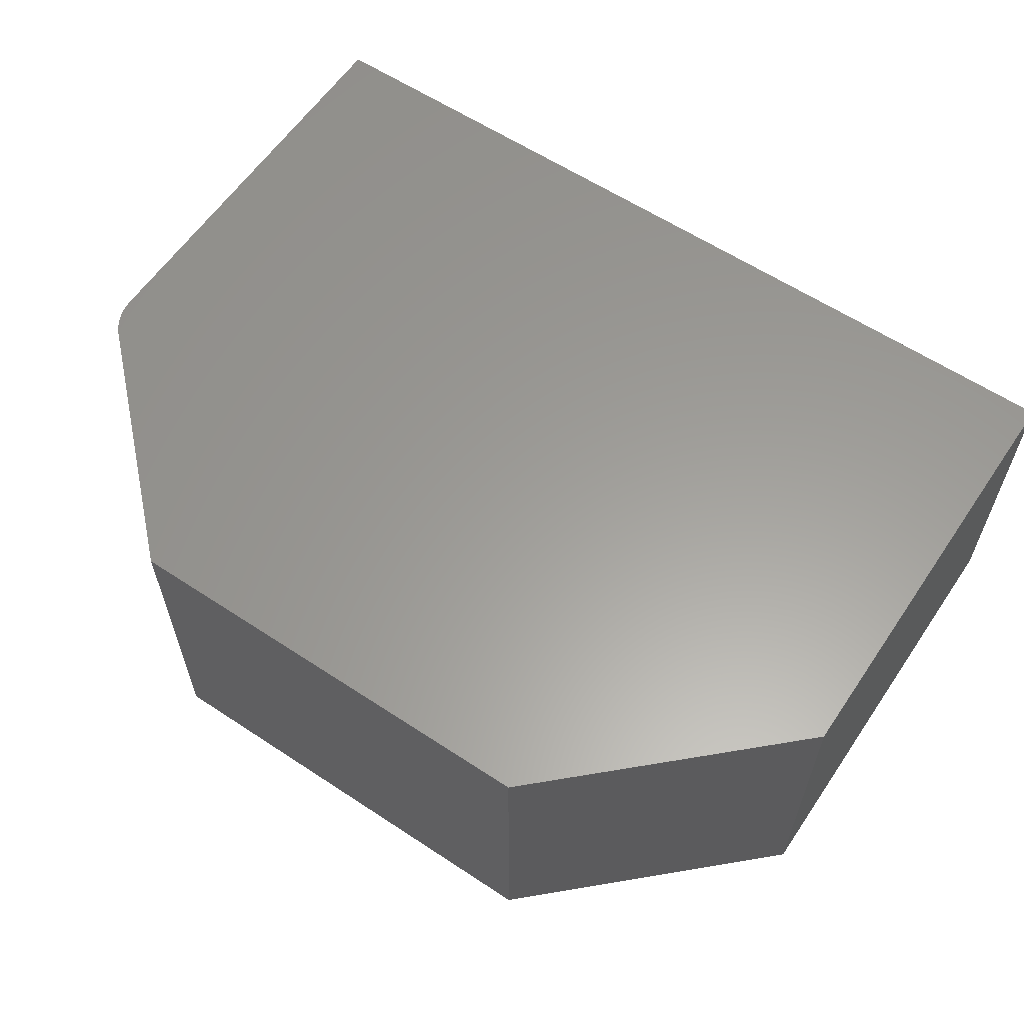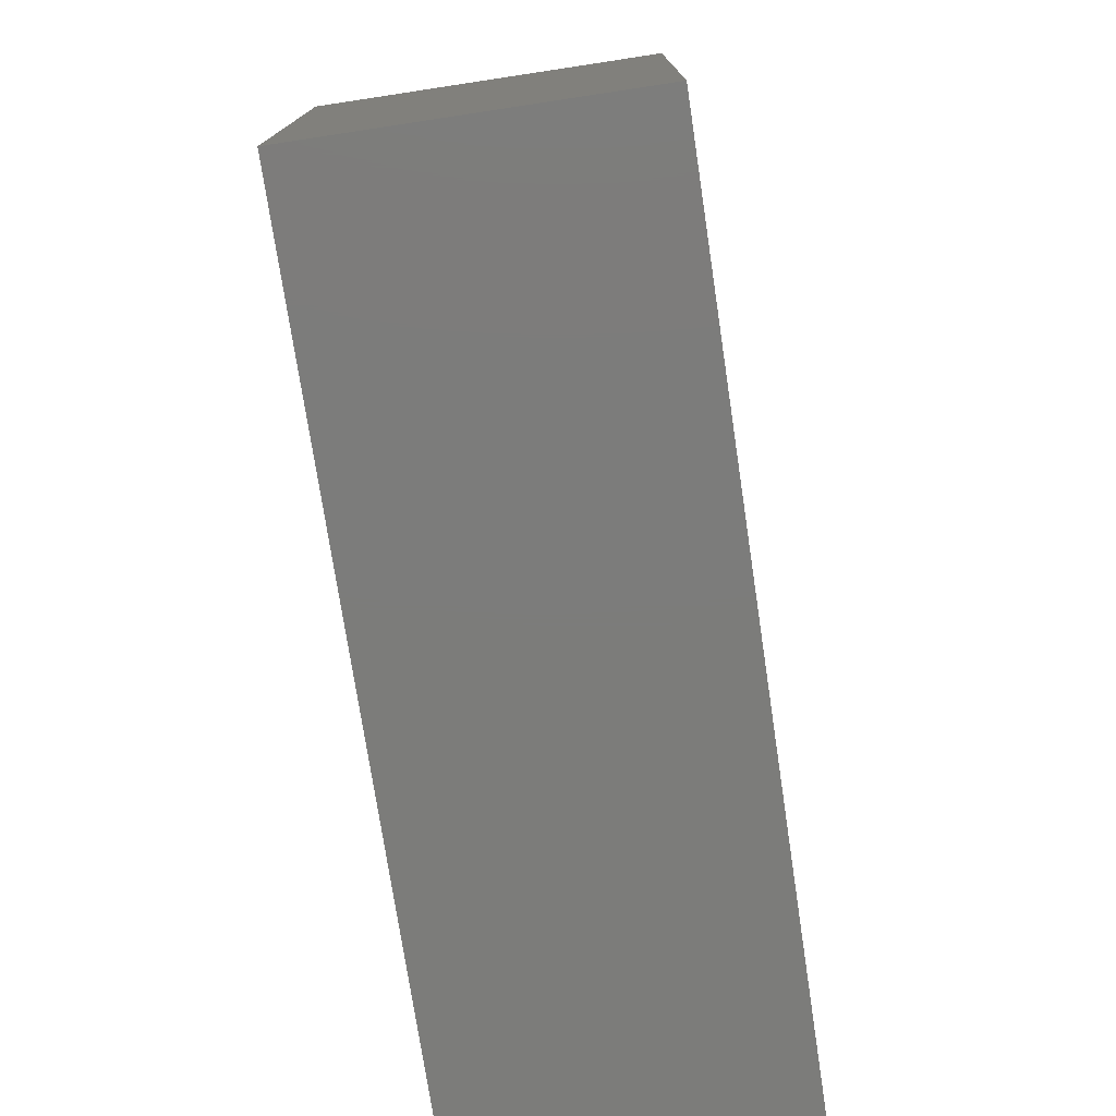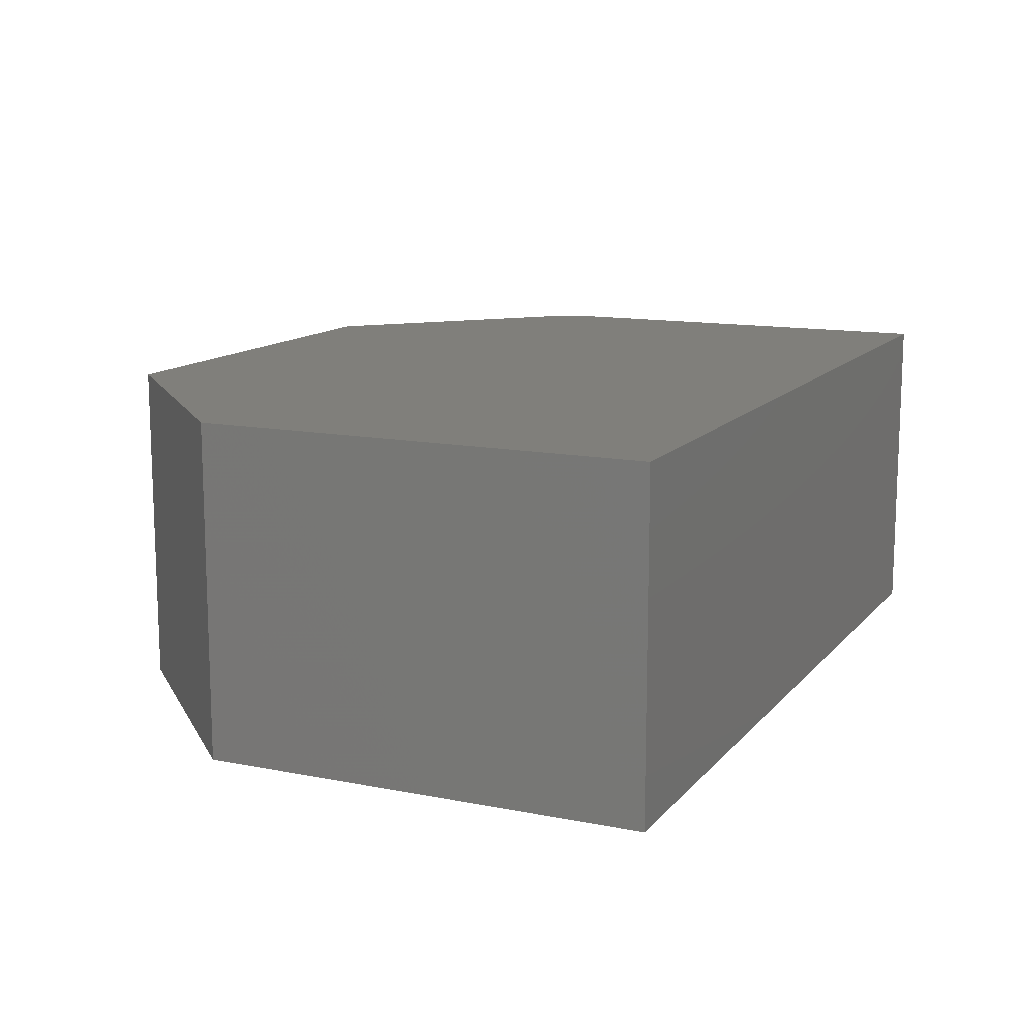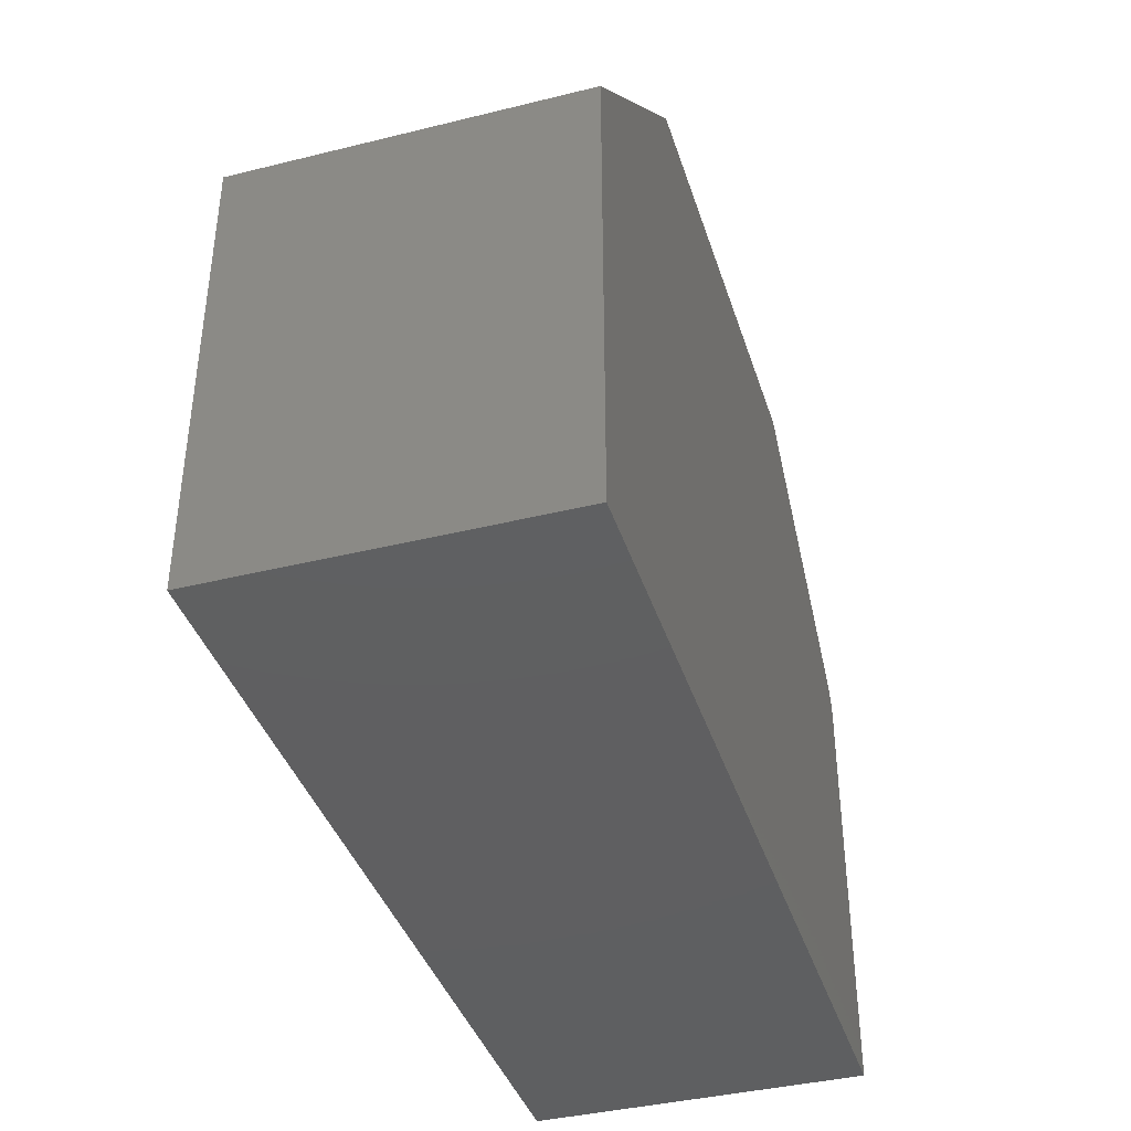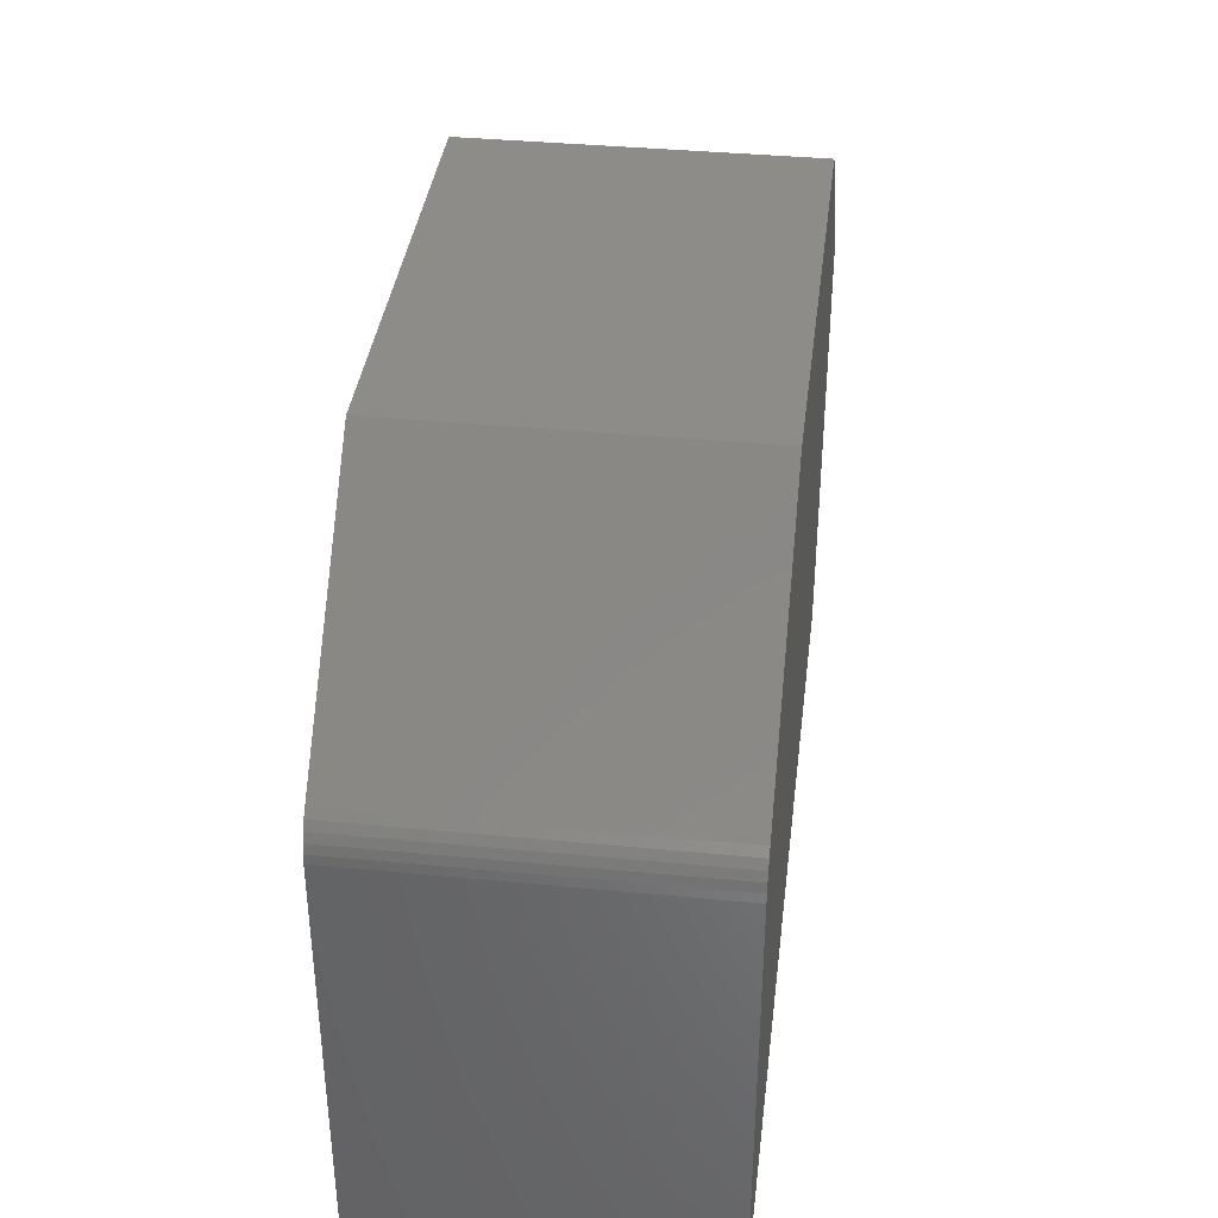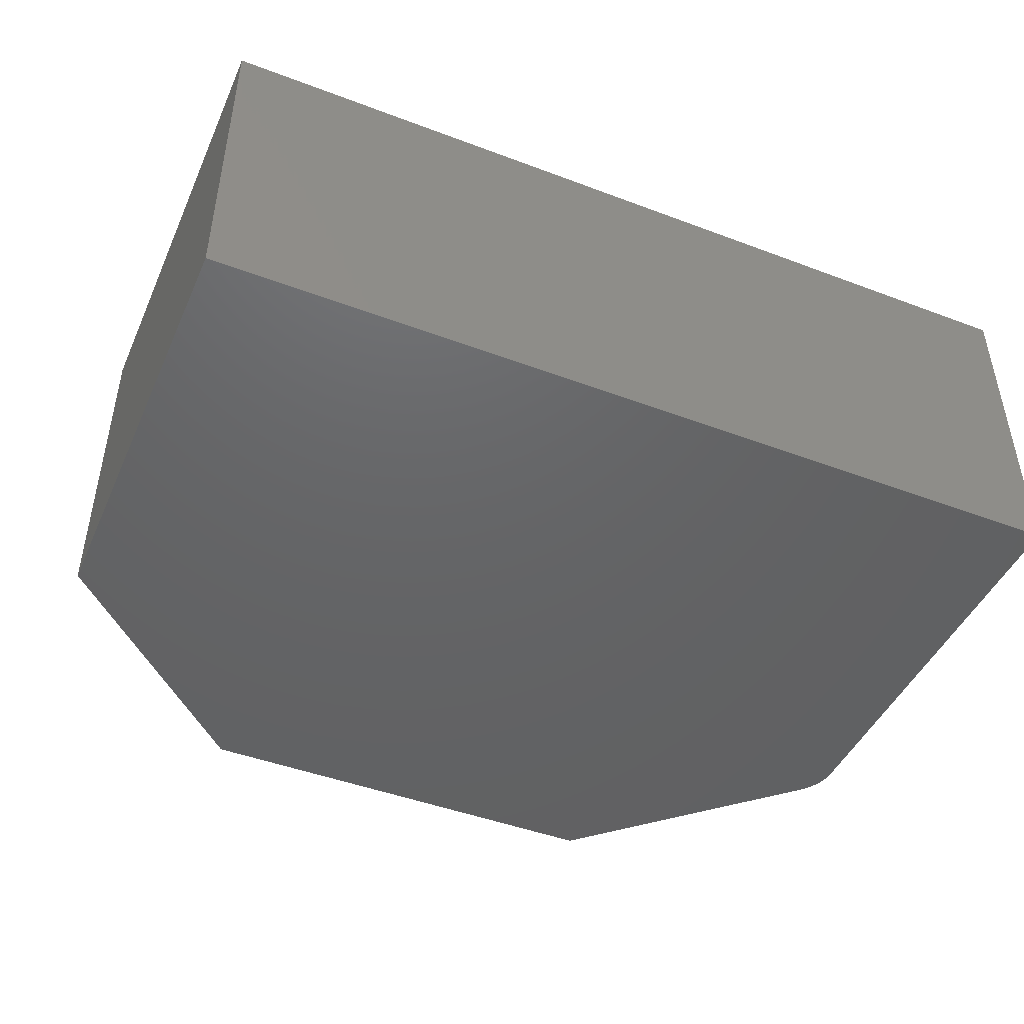
<metadata>
{"format":"stl","ext":"stl","renderer":"f3d","projection":"perspective","resolution":1024,"background":"white","views":[{"elev":60.4,"azim":34.0,"up":"+Y"},{"elev":-75.3,"azim":98.6,"up":"+Z"},{"elev":12.8,"azim":114.6,"up":"+Y"},{"elev":-39.4,"azim":107.1,"up":"+Z"},{"elev":37.7,"azim":-83.0,"up":"+Z"},{"elev":-45.8,"azim":156.6,"up":"+Y"}]}
</metadata>
<code>
# stl→obj: 22 verts, 40 faces
v 0.75 -0.2812 0.3789
v 0.5605 -0.2812 0.5605
v 0.1895 -0.2812 0.5605
v 0.01444 -0.2812 0.3928
v 0.009427 -0.2812 0.3871
v 0.005384 -0.2812 0.3808
v 0.002419 -0.2812 0.3738
v 0.0006087 -0.2812 0.3665
v 2.198e-17 -0.2812 0.3589
v 0 -0.2812 0
v 0.75 -0.2812 -4.592e-17
v 0.75 0 0.3789
v 0.75 0 -4.592e-17
v 0 0 0
v 2.198e-17 0 0.3589
v 0.0006087 0 0.3665
v 0.002419 0 0.3738
v 0.005384 0 0.3808
v 0.009427 0 0.3871
v 0.01444 0 0.3928
v 0.1895 0 0.5605
v 0.5605 0 0.5605
f 1 2 3
f 1 3 4
f 1 4 5
f 1 5 6
f 1 6 7
f 1 7 8
f 1 8 9
f 1 9 10
f 1 10 11
f 12 13 14
f 12 14 15
f 12 15 16
f 12 16 17
f 12 17 18
f 12 18 19
f 12 19 20
f 12 20 21
f 12 21 22
f 9 15 10
f 10 15 14
f 21 20 3
f 3 20 4
f 15 9 16
f 16 9 8
f 16 8 17
f 17 8 7
f 17 7 18
f 18 7 6
f 18 6 19
f 19 6 5
f 19 5 20
f 20 5 4
f 2 22 3
f 3 22 21
f 12 22 1
f 1 22 2
f 11 13 1
f 1 13 12
f 10 14 11
f 11 14 13

</code>
